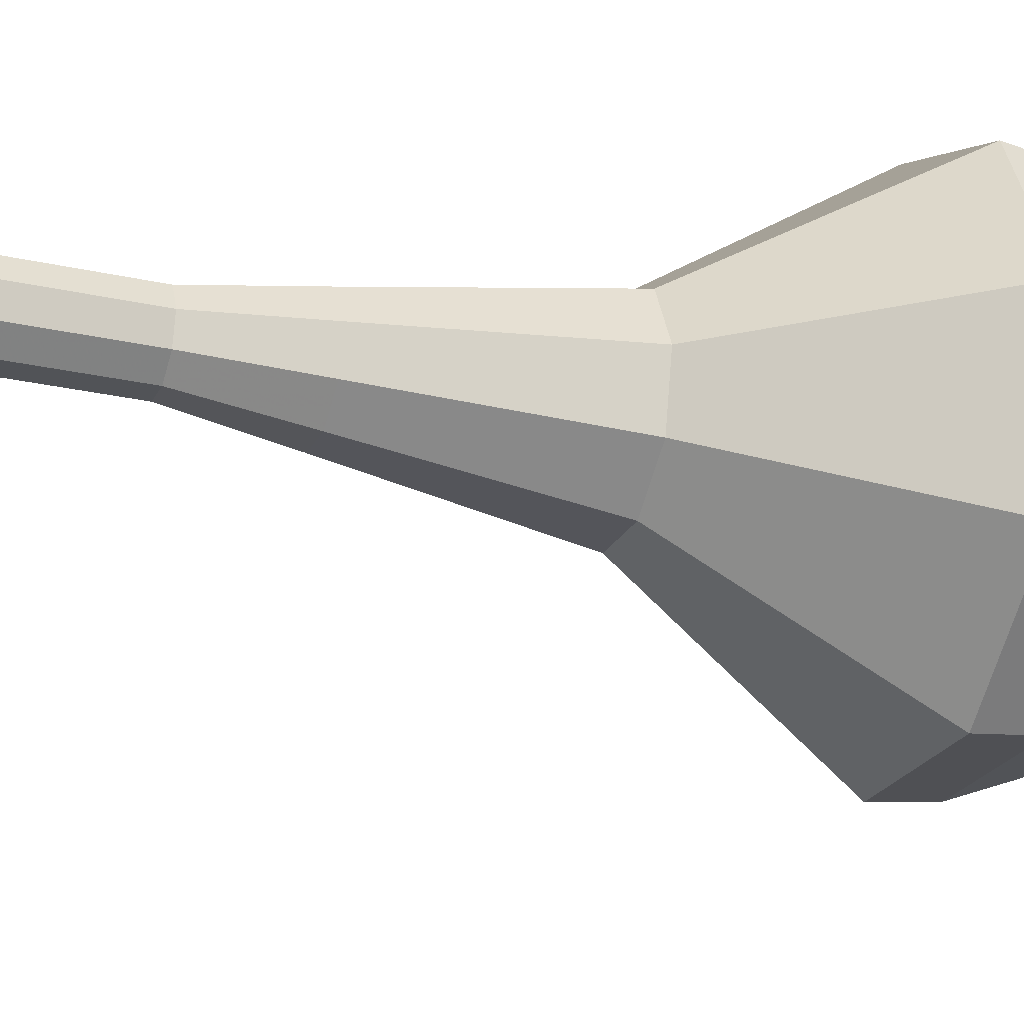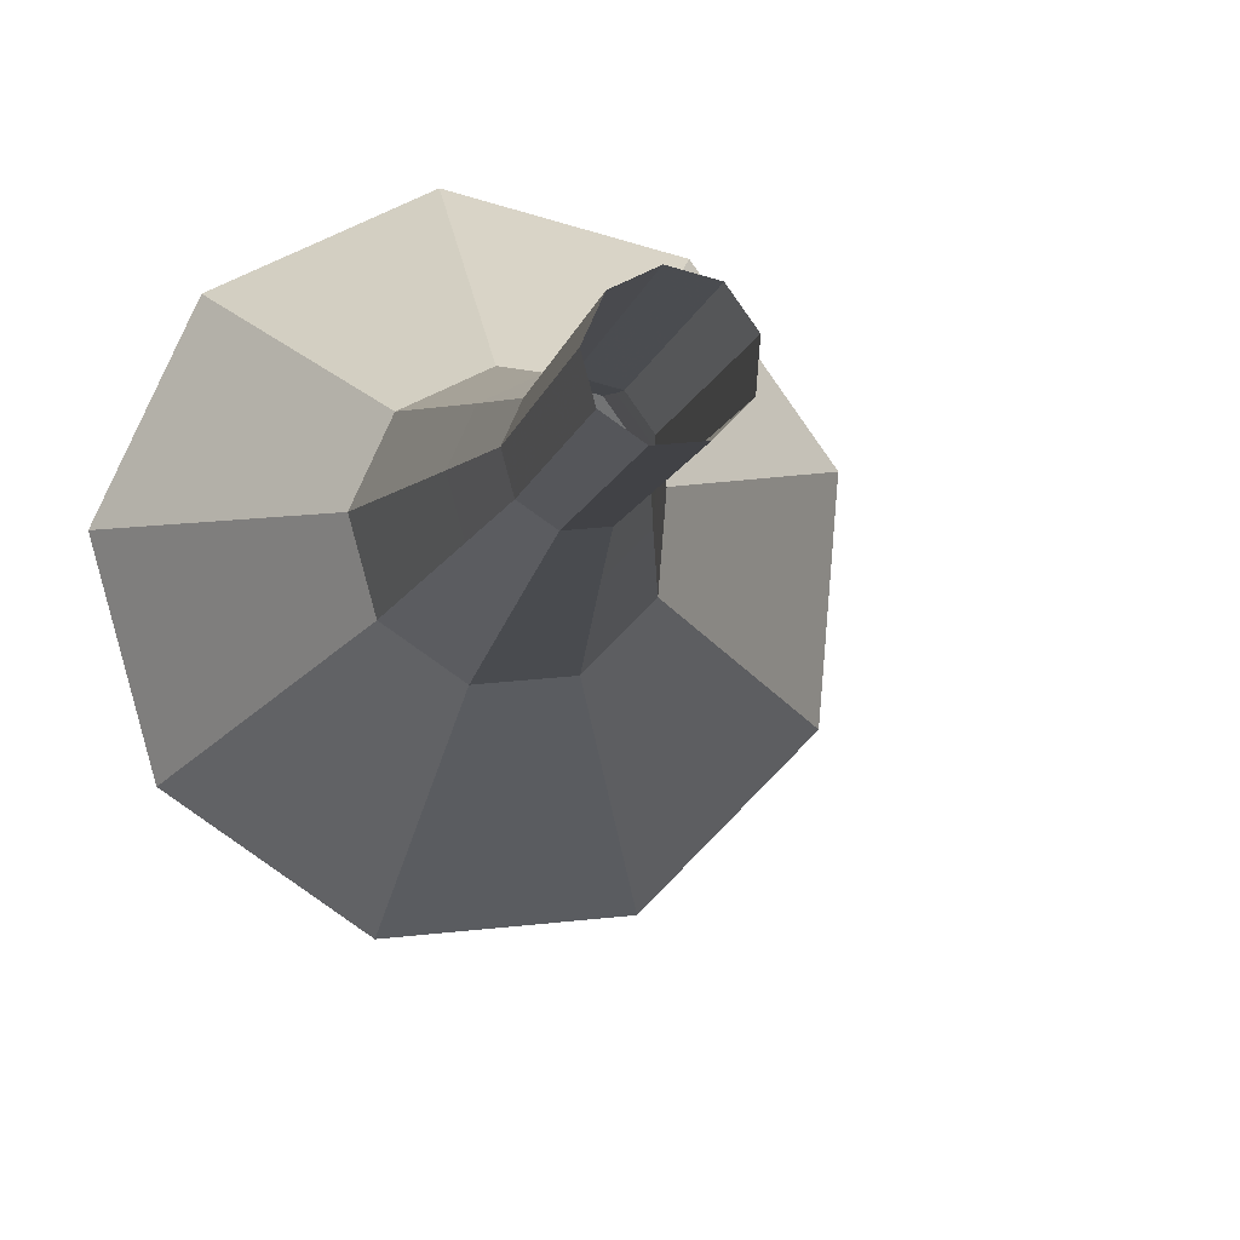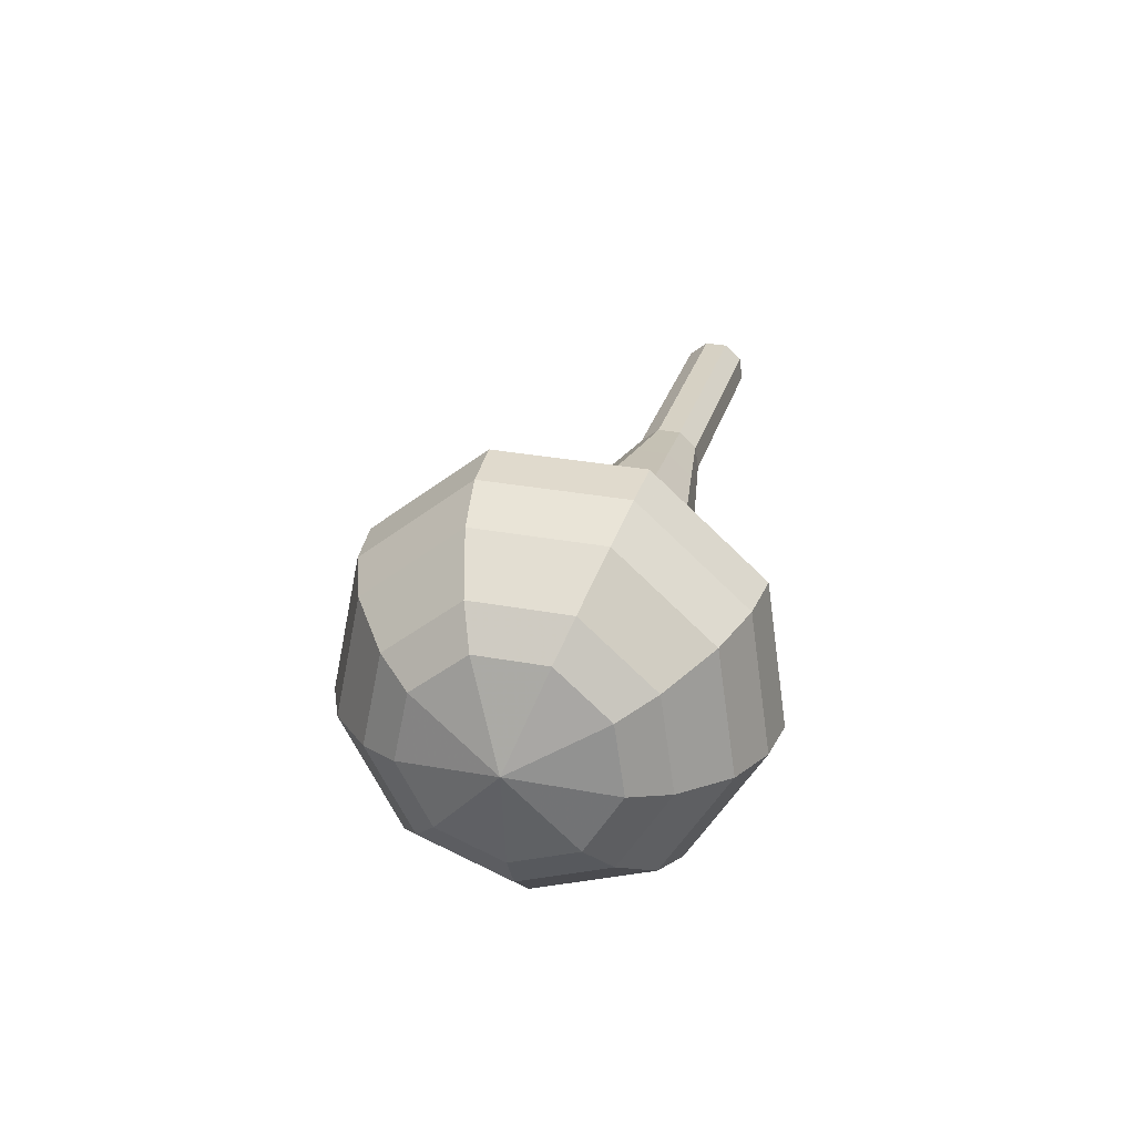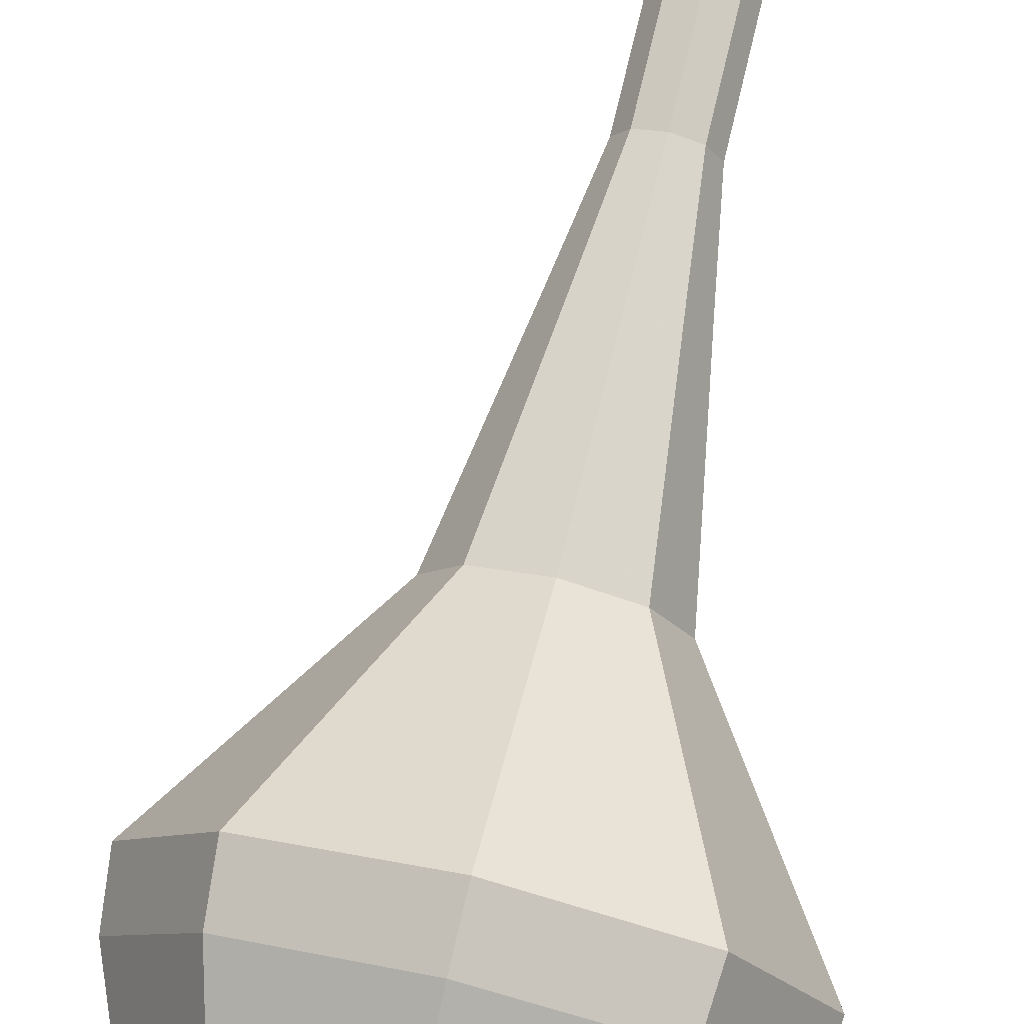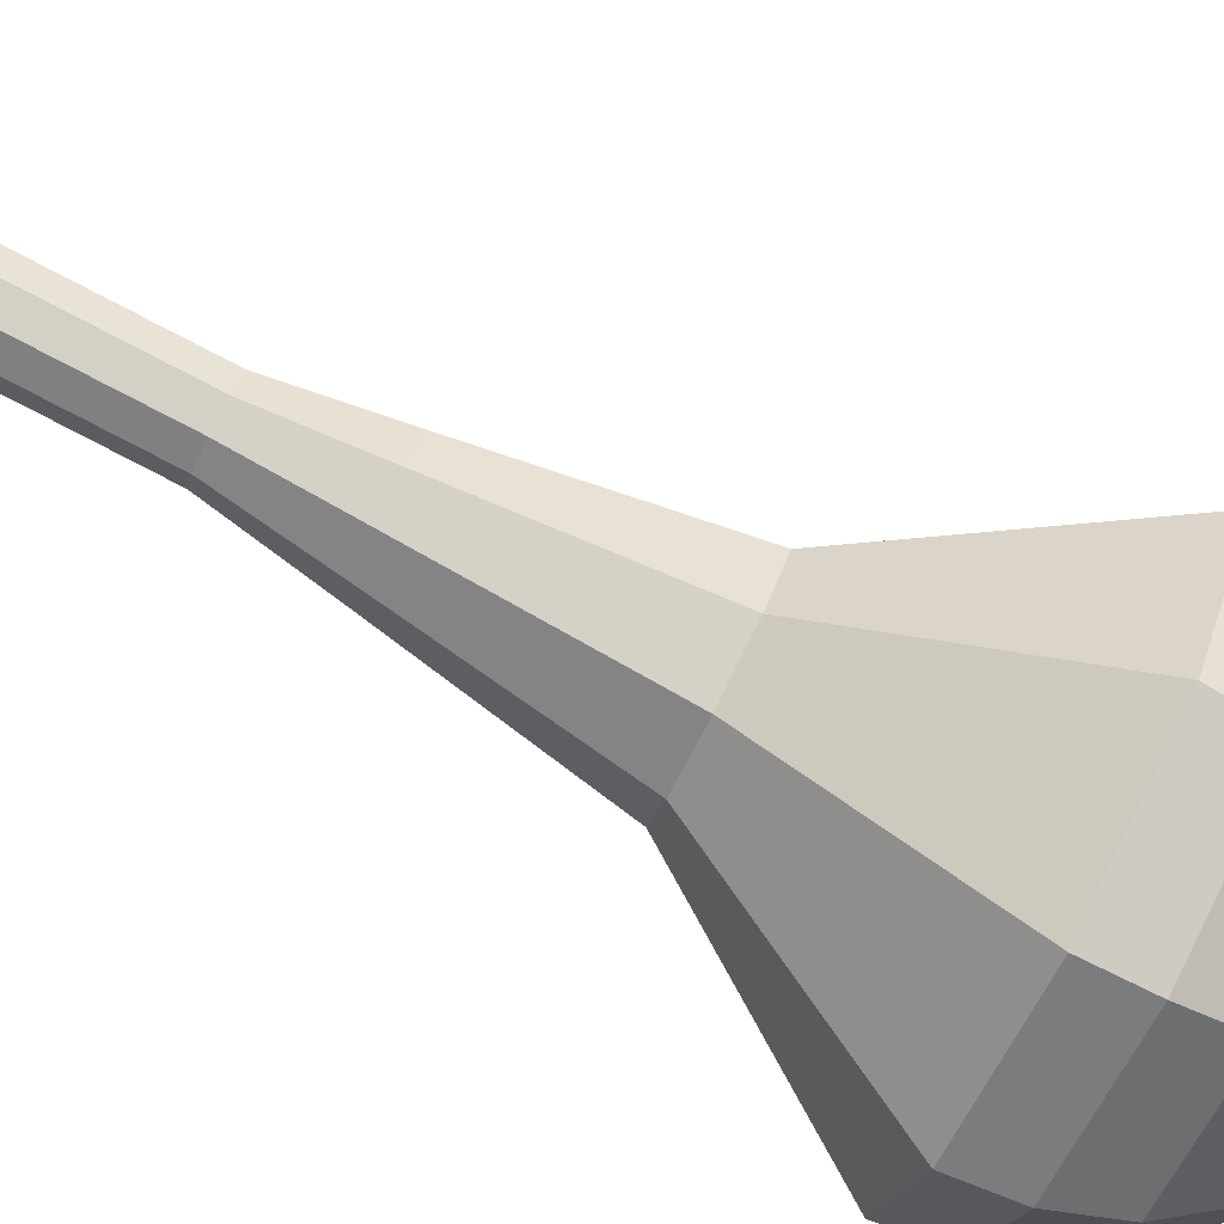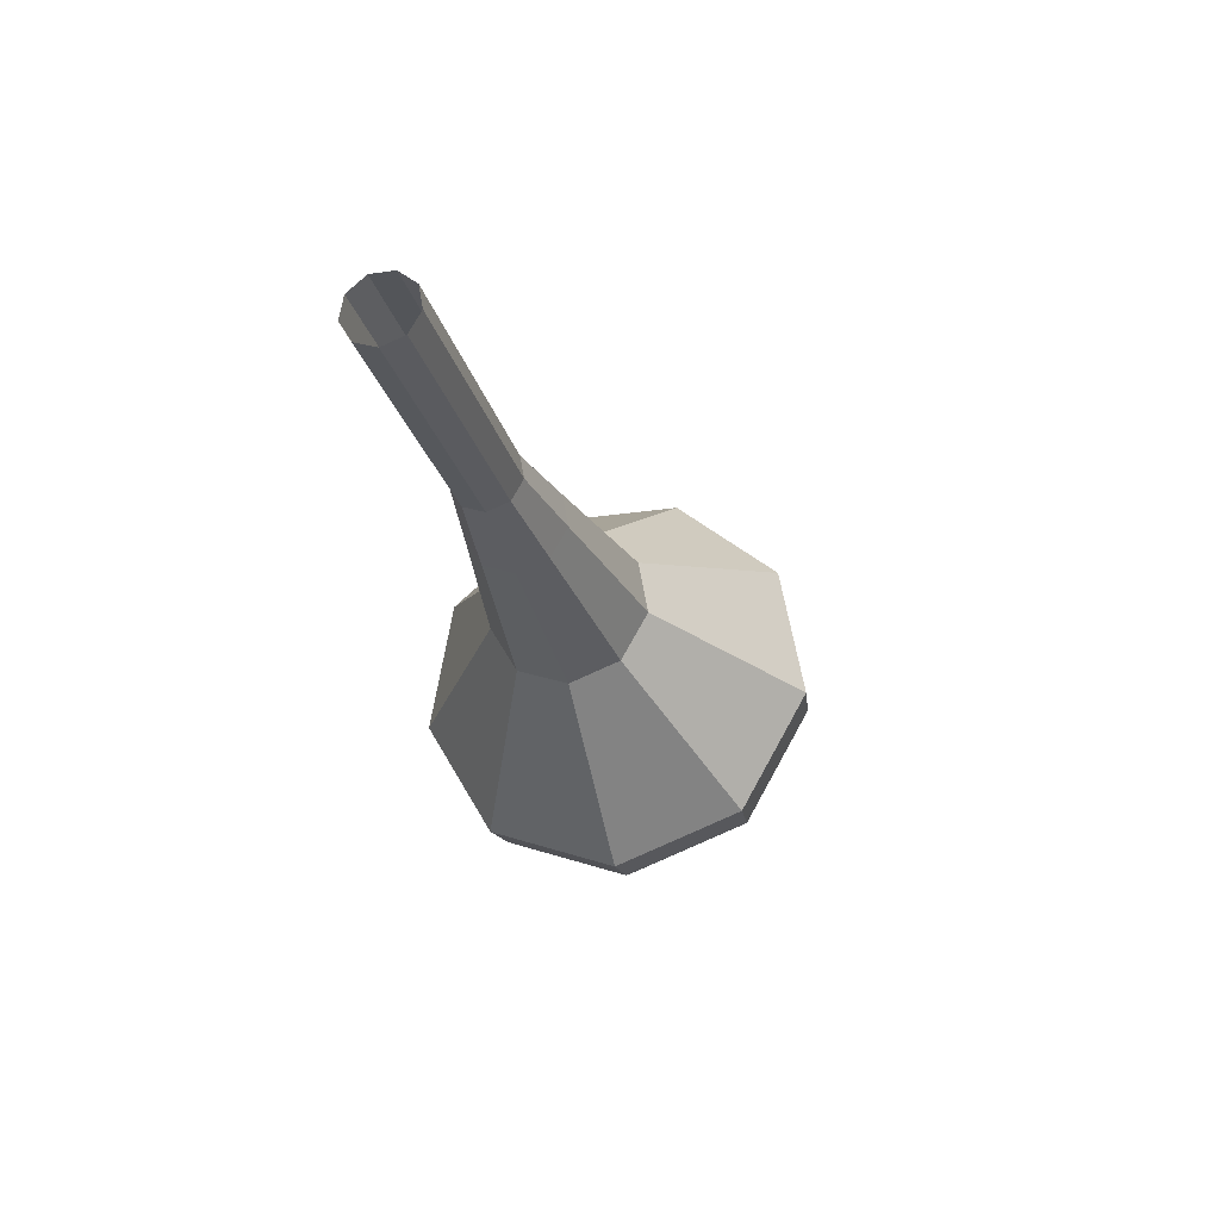
<metadata>
{"format":"obj","ext":"obj","renderer":"f3d","projection":"perspective","resolution":1024,"background":"white","views":[{"elev":23.2,"azim":66.8,"up":"+Y"},{"elev":9.7,"azim":-17.3,"up":"+Y"},{"elev":-74.8,"azim":159.1,"up":"+Z"},{"elev":59.7,"azim":-175.7,"up":"+Y"},{"elev":-53.3,"azim":57.5,"up":"+Y"},{"elev":76.8,"azim":-19.4,"up":"+Z"}]}
</metadata>
<code>
g tube1
v 120.5 124.3 107.1
v 120.4 125.1 106.8
v 120.8 125.9 106.7
v 121.6 126.2 106.7
v 122.4 126 106.9
v 122.8 125.3 107.2
v 122.7 124.5 107.4
v 122 123.9 107.4
v 121.2 123.8 107.3
v 120.5 124.3 107.1
v 121.1 123.5 103.8
v 120.9 124.3 103.6
v 121.3 125 103.4
v 122.1 125.3 103.5
v 122.9 125.1 103.7
v 123.4 124.4 103.9
v 123.2 123.6 104.1
v 122.6 123 104.2
v 121.7 123 104.1
v 121.1 123.5 103.8
v 121.6 122.6 100.6
v 121.5 123.4 100.3
v 121.9 124.1 100.2
v 122.7 124.5 100.2
v 123.5 124.2 100.4
v 123.9 123.5 100.7
v 123.8 122.7 100.9
v 123.1 122.1 100.9
v 122.3 122.1 100.8
v 121.6 122.6 100.6
v 122.2 121.7 97.29
v 122 122.5 97.05
v 122.4 123.3 96.92
v 123.2 123.6 96.97
v 124 123.3 97.16
v 124.5 122.7 97.42
v 124.3 121.8 97.62
v 123.7 121.3 97.66
v 122.8 121.2 97.54
v 122.2 121.7 97.29
v 122.3 120.5 94.03
v 122 121.7 93.68
v 122.6 122.8 93.5
v 123.8 123.2 93.56
v 124.9 122.9 93.85
v 125.5 121.9 94.22
v 125.4 120.7 94.51
v 124.4 119.9 94.57
v 123.2 119.8 94.38
v 122.3 120.5 94.03
v 122.4 118.2 87.52
v 122 120.1 86.95
v 123 121.8 86.64
v 124.9 122.6 86.75
v 126.7 122 87.21
v 127.8 120.4 87.82
v 127.4 118.5 88.29
v 125.9 117.1 88.39
v 124 117 88.09
v 122.4 118.2 87.52
v 119.6 114 81
v 118.7 118.8 79.54
v 121.2 123.3 78.77
v 125.9 125.2 79.04
v 130.7 123.8 80.22
v 133.3 119.7 81.78
v 132.5 114.8 82.96
v 128.6 111.3 83.23
v 123.6 111.1 82.46
v 119.6 114 81
v 120.2 113.7 79.21
v 119.2 118.3 77.8
v 121.6 122.6 77.05
v 126.2 124.5 77.31
v 130.8 123.2 78.46
v 133.3 119.1 79.96
v 132.6 114.4 81.12
v 128.9 111.1 81.38
v 124 110.8 80.62
v 120.2 113.7 79.21
v 121.1 113.6 77.43
v 120.3 117.8 76.16
v 122.4 121.6 75.49
v 126.5 123.3 75.72
v 130.6 122.1 76.75
v 132.9 118.5 78.1
v 132.2 114.2 79.13
v 128.9 111.3 79.36
v 124.5 111 78.69
v 121.1 113.6 77.43
v 122.7 113.9 75.64
v 122.1 117.1 74.67
v 123.7 120 74.16
v 126.8 121.3 74.34
v 130 120.4 75.13
v 131.7 117.7 76.15
v 131.2 114.4 76.94
v 128.7 112.2 77.12
v 125.3 112 76.6
v 122.7 113.9 75.64
v 124 114.4 74.74
v 123.5 116.7 74.04
v 124.7 118.9 73.66
v 127 119.8 73.79
v 129.3 119.1 74.37
v 130.6 117.1 75.12
v 130.2 114.7 75.7
v 128.3 113.1 75.83
v 125.9 113 75.45
v 124 114.4 74.74
v 127.2 116.1 73.85
v 127.2 116.1 73.85
v 127.2 116.1 73.85
v 127.2 116.1 73.85
v 127.2 116.1 73.85
v 127.2 116.1 73.85
v 127.2 116.1 73.85
v 127.2 116.1 73.85
v 127.2 116.1 73.85
v 127.2 116.1 73.85
f 1 2 12
f 12 11 1
f 2 3 13
f 13 12 2
f 3 4 14
f 14 13 3
f 4 5 15
f 15 14 4
f 5 6 16
f 16 15 5
f 6 7 17
f 17 16 6
f 7 8 18
f 18 17 7
f 8 9 19
f 19 18 8
f 9 10 20
f 20 19 9
f 11 12 22
f 22 21 11
f 12 13 23
f 23 22 12
f 13 14 24
f 24 23 13
f 14 15 25
f 25 24 14
f 15 16 26
f 26 25 15
f 16 17 27
f 27 26 16
f 17 18 28
f 28 27 17
f 18 19 29
f 29 28 18
f 19 20 30
f 30 29 19
f 21 22 32
f 32 31 21
f 22 23 33
f 33 32 22
f 23 24 34
f 34 33 23
f 24 25 35
f 35 34 24
f 25 26 36
f 36 35 25
f 26 27 37
f 37 36 26
f 27 28 38
f 38 37 27
f 28 29 39
f 39 38 28
f 29 30 40
f 40 39 29
f 31 32 42
f 42 41 31
f 32 33 43
f 43 42 32
f 33 34 44
f 44 43 33
f 34 35 45
f 45 44 34
f 35 36 46
f 46 45 35
f 36 37 47
f 47 46 36
f 37 38 48
f 48 47 37
f 38 39 49
f 49 48 38
f 39 40 50
f 50 49 39
f 41 42 52
f 52 51 41
f 42 43 53
f 53 52 42
f 43 44 54
f 54 53 43
f 44 45 55
f 55 54 44
f 45 46 56
f 56 55 45
f 46 47 57
f 57 56 46
f 47 48 58
f 58 57 47
f 48 49 59
f 59 58 48
f 49 50 60
f 60 59 49
f 51 52 62
f 62 61 51
f 52 53 63
f 63 62 52
f 53 54 64
f 64 63 53
f 54 55 65
f 65 64 54
f 55 56 66
f 66 65 55
f 56 57 67
f 67 66 56
f 57 58 68
f 68 67 57
f 58 59 69
f 69 68 58
f 59 60 70
f 70 69 59
f 61 62 72
f 72 71 61
f 62 63 73
f 73 72 62
f 63 64 74
f 74 73 63
f 64 65 75
f 75 74 64
f 65 66 76
f 76 75 65
f 66 67 77
f 77 76 66
f 67 68 78
f 78 77 67
f 68 69 79
f 79 78 68
f 69 70 80
f 80 79 69
f 71 72 82
f 82 81 71
f 72 73 83
f 83 82 72
f 73 74 84
f 84 83 73
f 74 75 85
f 85 84 74
f 75 76 86
f 86 85 75
f 76 77 87
f 87 86 76
f 77 78 88
f 88 87 77
f 78 79 89
f 89 88 78
f 79 80 90
f 90 89 79
f 81 82 92
f 92 91 81
f 82 83 93
f 93 92 82
f 83 84 94
f 94 93 83
f 84 85 95
f 95 94 84
f 85 86 96
f 96 95 85
f 86 87 97
f 97 96 86
f 87 88 98
f 98 97 87
f 88 89 99
f 99 98 88
f 89 90 100
f 100 99 89
f 91 92 102
f 102 101 91
f 92 93 103
f 103 102 92
f 93 94 104
f 104 103 93
f 94 95 105
f 105 104 94
f 95 96 106
f 106 105 95
f 96 97 107
f 107 106 96
f 97 98 108
f 108 107 97
f 98 99 109
f 109 108 98
f 99 100 110
f 110 109 99
f 101 102 112
f 112 111 101
f 102 103 113
f 113 112 102
f 103 104 114
f 114 113 103
f 104 105 115
f 115 114 104
f 105 106 116
f 116 115 105
f 106 107 117
f 117 116 106
f 107 108 118
f 118 117 107
f 108 109 119
f 119 118 108
f 109 110 120
f 120 119 109
g

</code>
